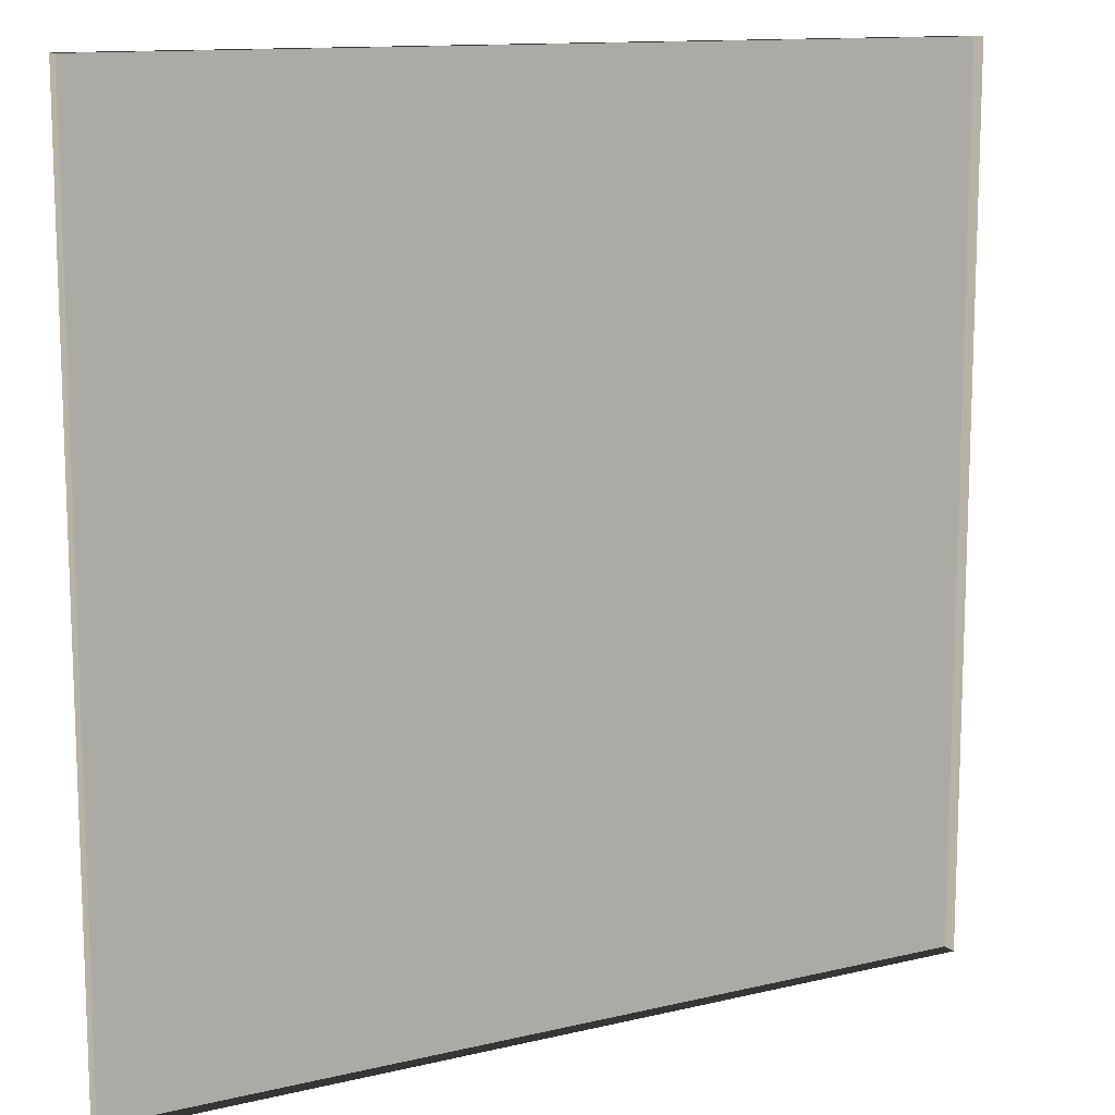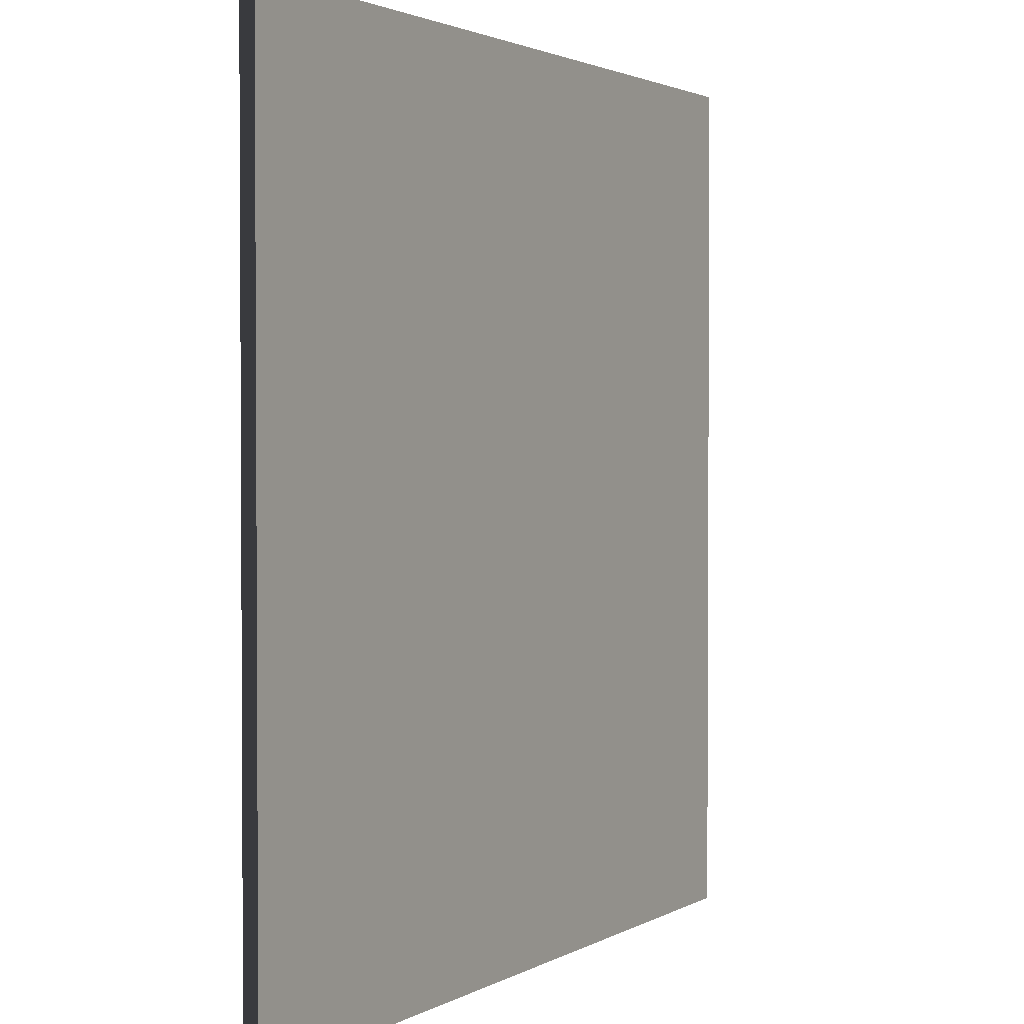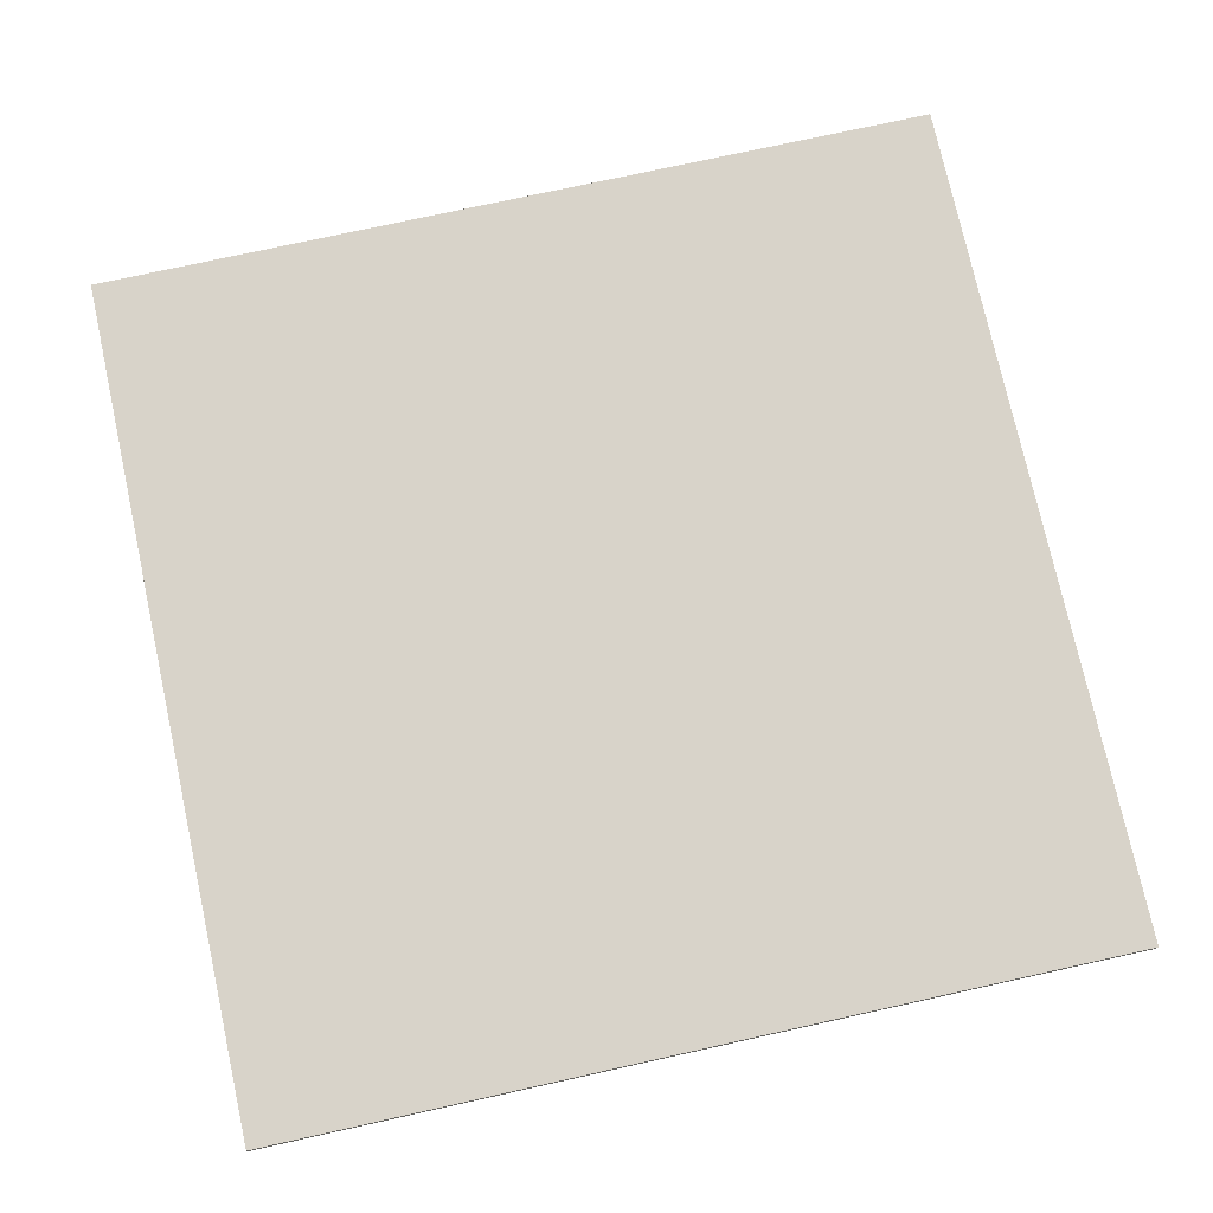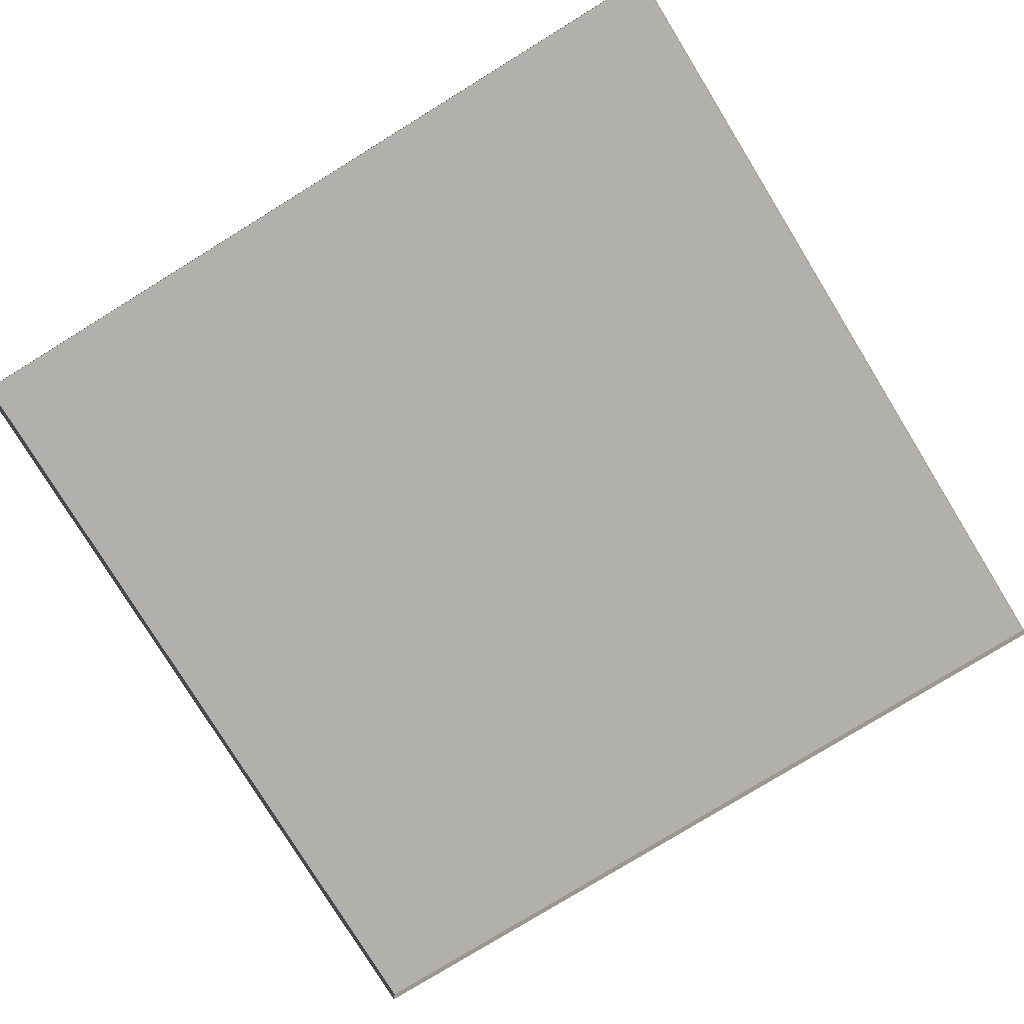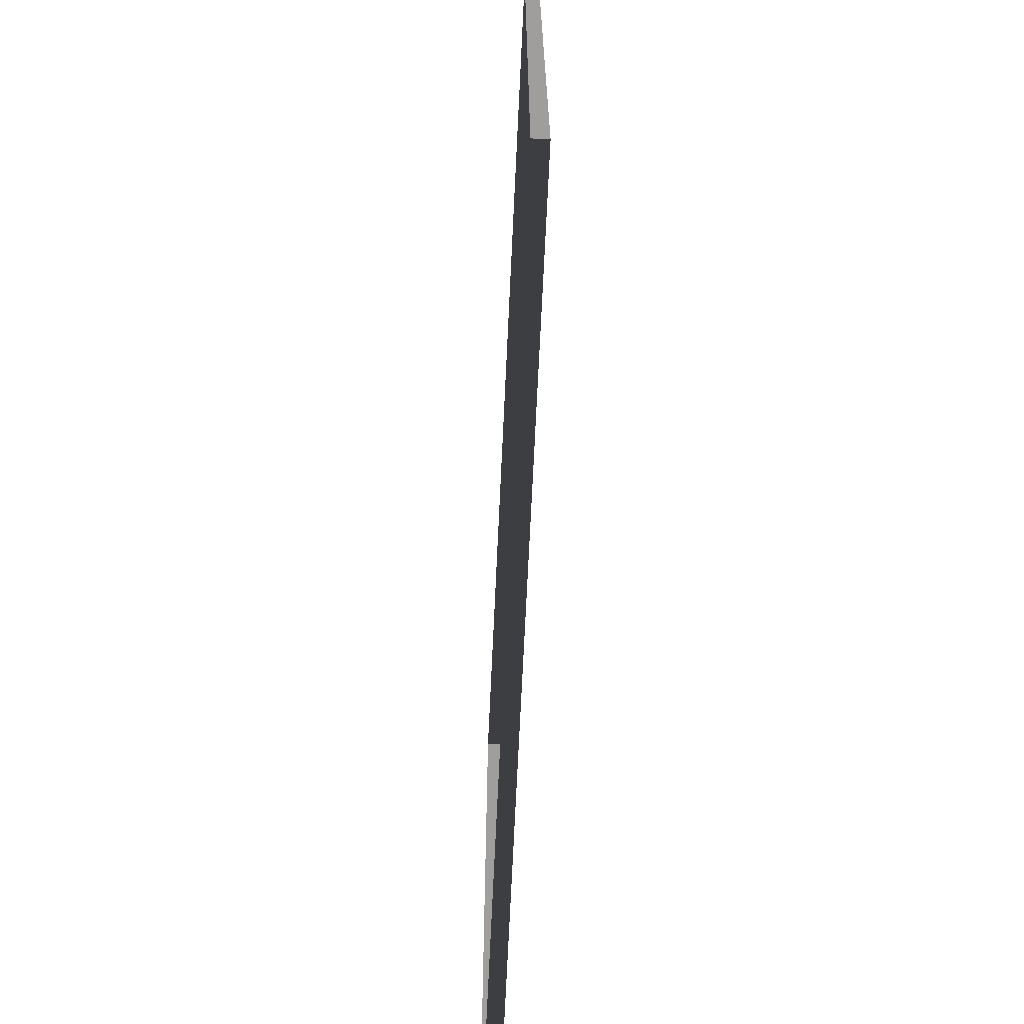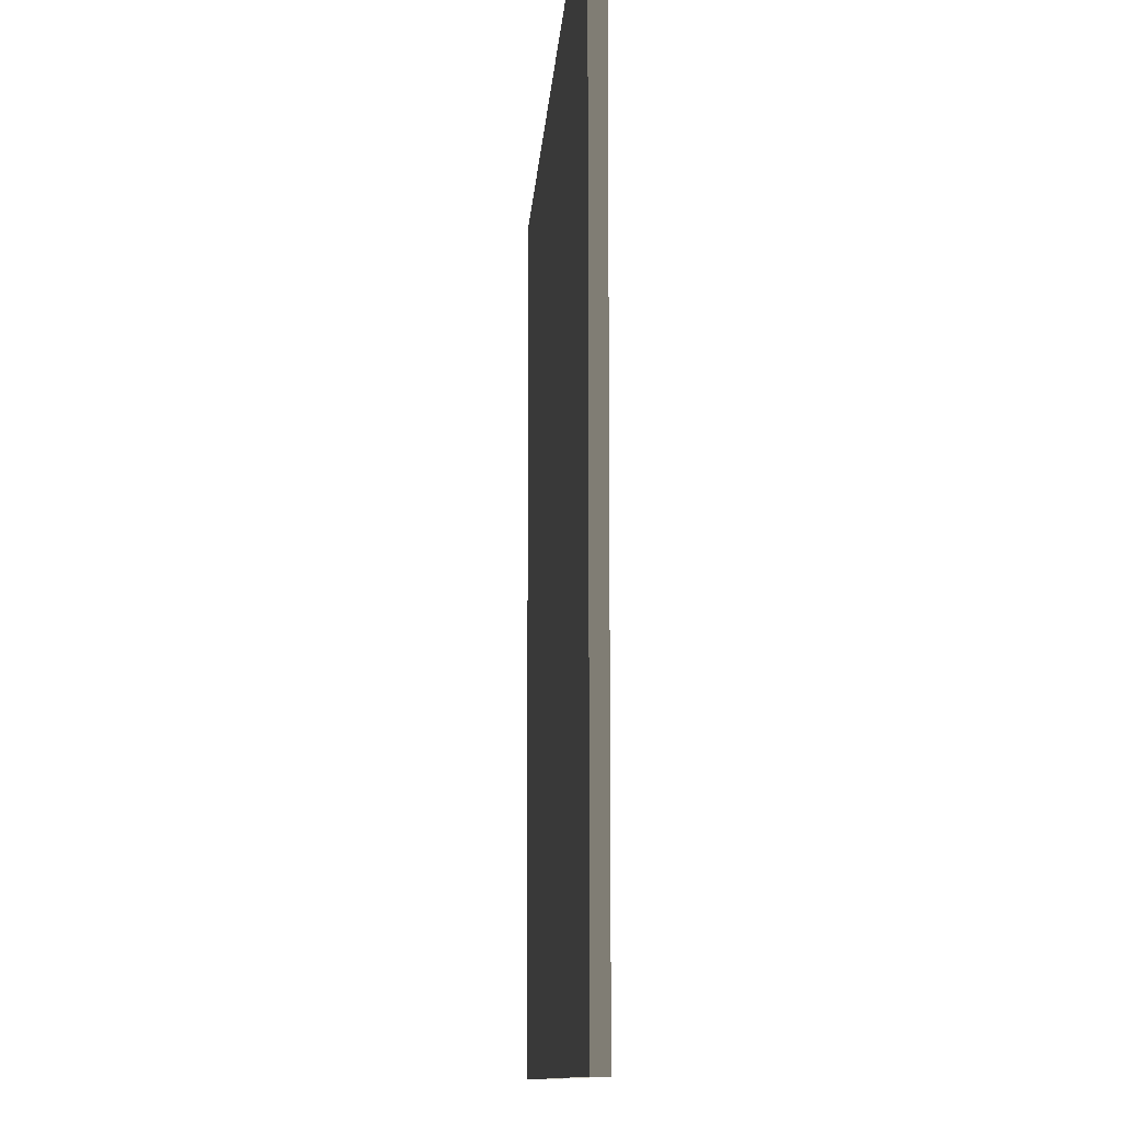
<metadata>
{"format":"obj","ext":"obj","renderer":"f3d","projection":"perspective","resolution":1024,"background":"white","views":[{"elev":12.4,"azim":-29.2,"up":"+Z"},{"elev":2.0,"azim":118.4,"up":"+Z"},{"elev":75.8,"azim":167.6,"up":"+Y"},{"elev":-78.8,"azim":31.6,"up":"+Y"},{"elev":-70.9,"azim":87.3,"up":"+Z"},{"elev":-10.7,"azim":-93.5,"up":"+Z"}]}
</metadata>
<code>
v 3 -4.725e-06 -1.161e-06
v -3.827e-08 0.05 -7.027e-07
v -3.626e-08 -4.93e-06 -7.027e-07
v 3 0.05 -1.161e-06
v 3 -5.341e-06 3
v 2.235e-07 0.04999 3
v 3 0.04999 3
v 2.259e-07 -5.341e-06 3
v 2.259e-07 -5.341e-06 3
v -3.827e-08 0.05 -7.027e-07
v 2.235e-07 0.04999 3
v -3.626e-08 -4.93e-06 -7.027e-07
v 3 0.04999 3
v 3 -4.725e-06 -1.161e-06
v 3 -5.341e-06 3
v 3 0.05 -1.161e-06
v 2.235e-07 0.04999 3
v 3 0.05 -1.161e-06
v 3 0.04999 3
v -3.827e-08 0.05 -7.027e-07
g floor_3x3m_11_9611_587
f 1 3 2
f 2 4 1
f 5 7 6
f 6 8 5
f 9 11 10
f 10 12 9
f 13 15 14
f 14 16 13
f 17 19 18
f 18 20 17

</code>
